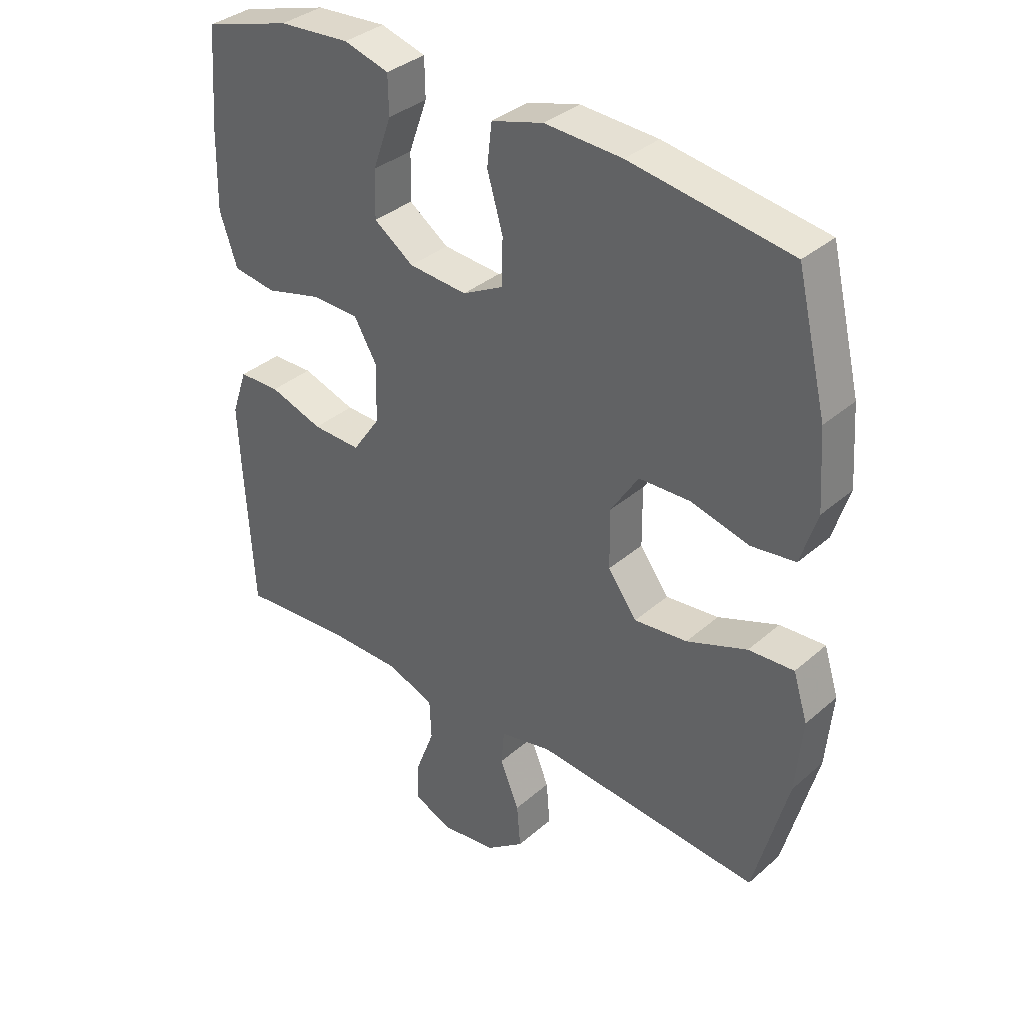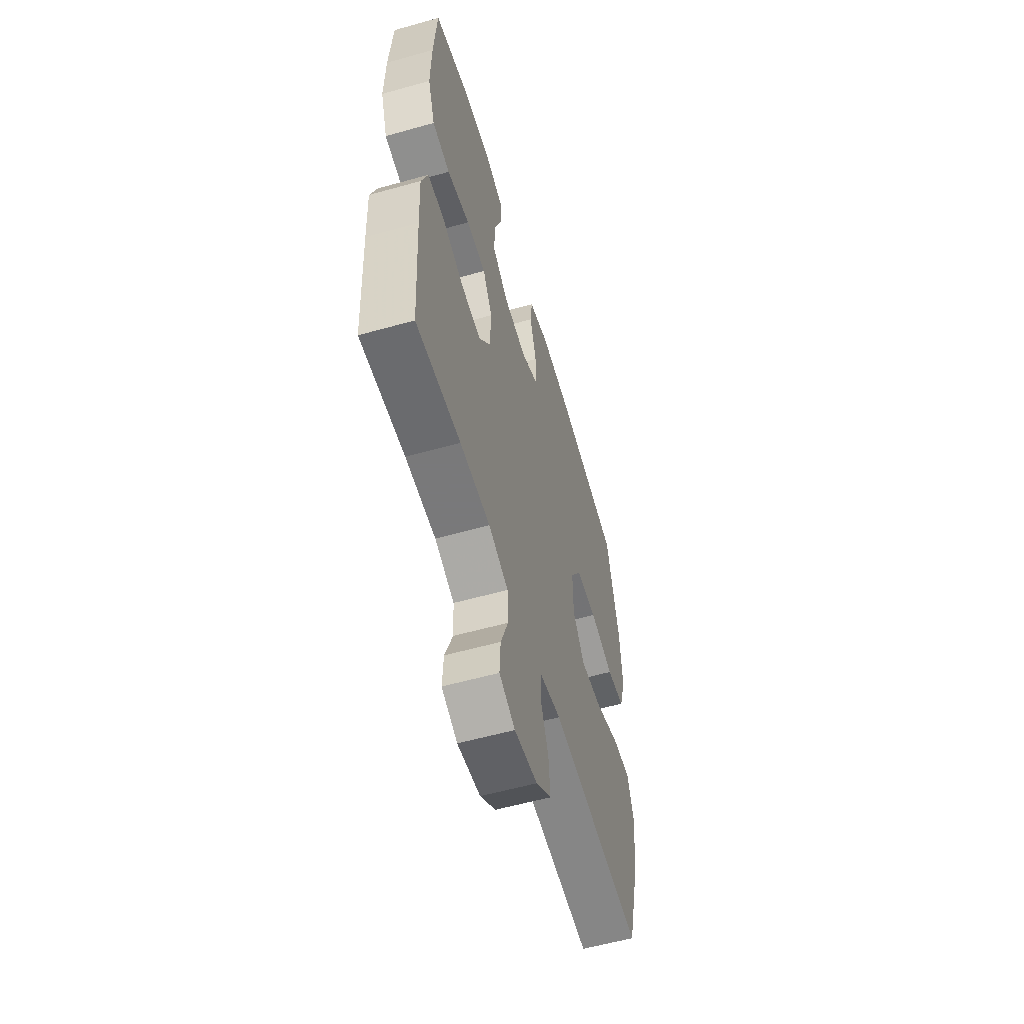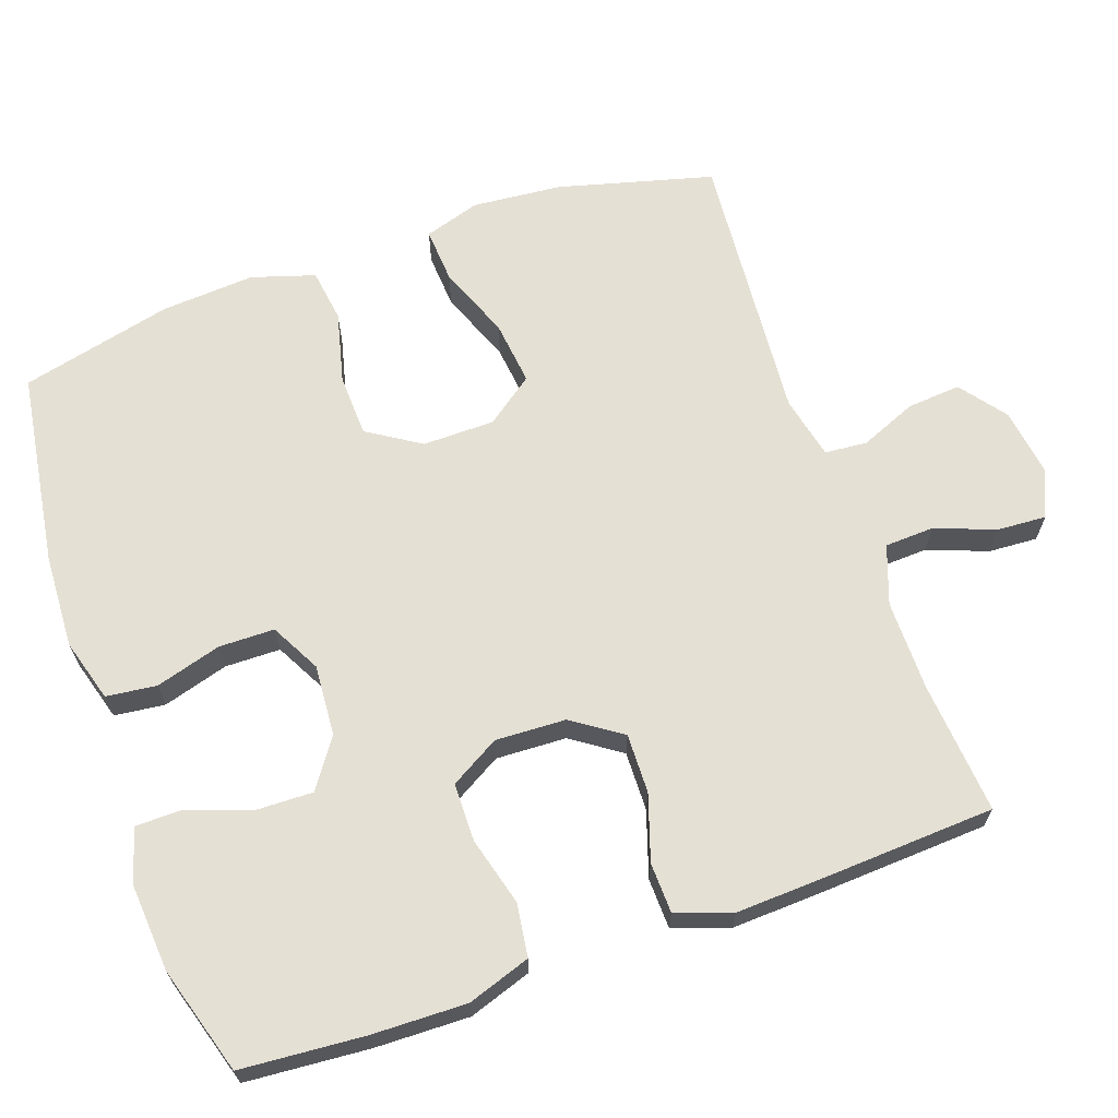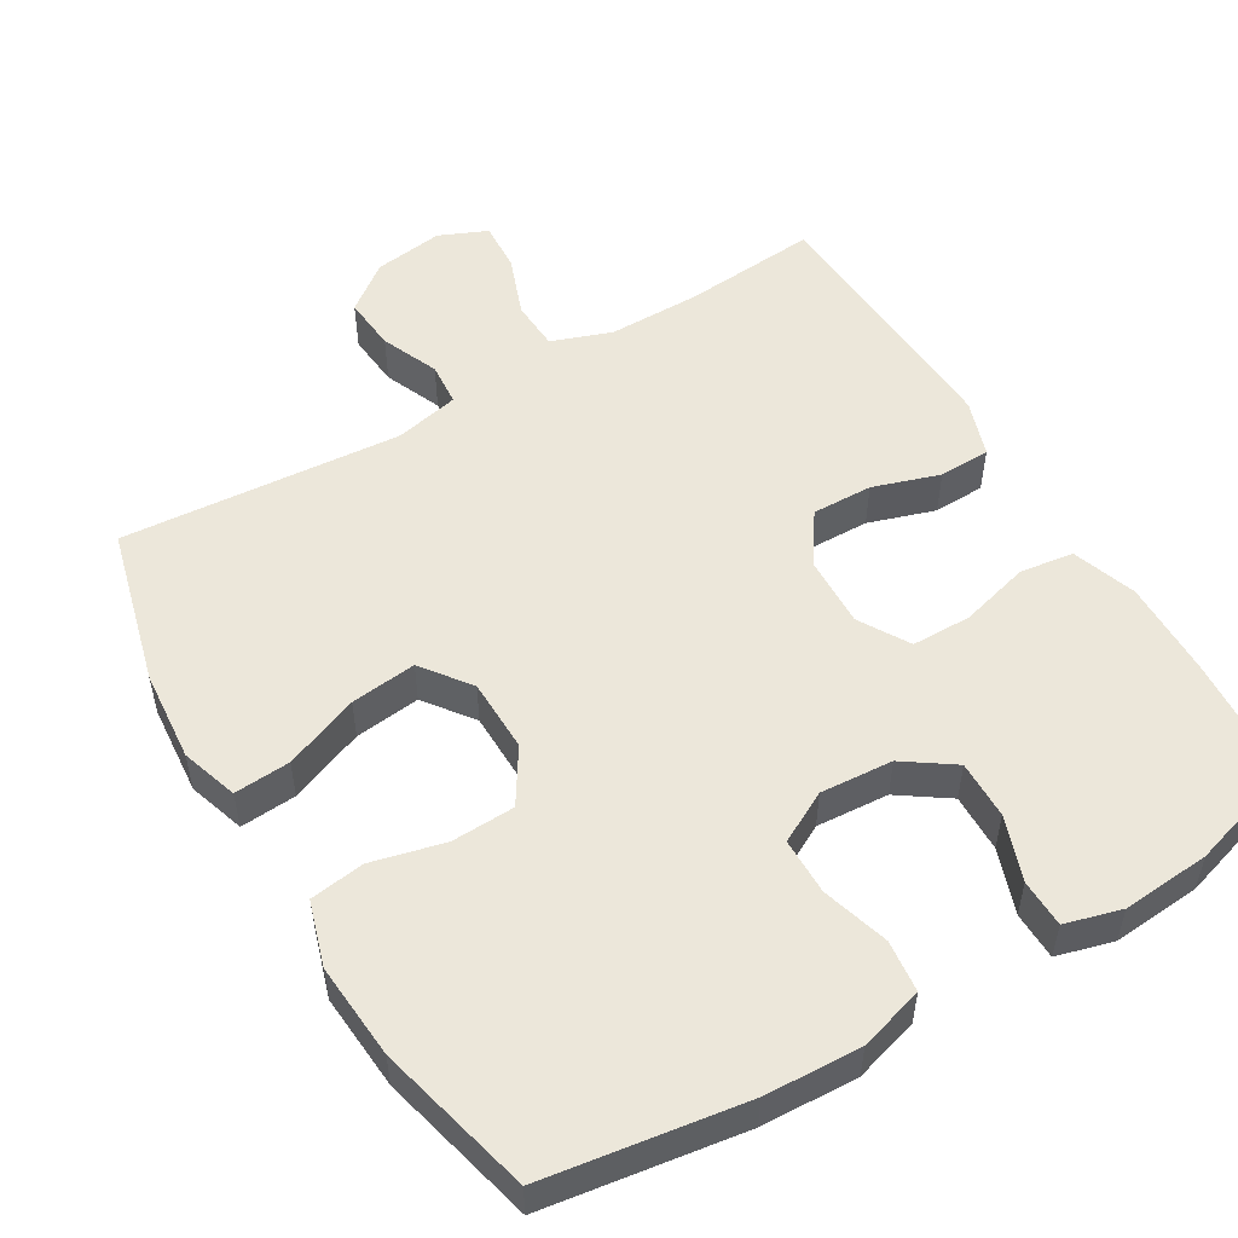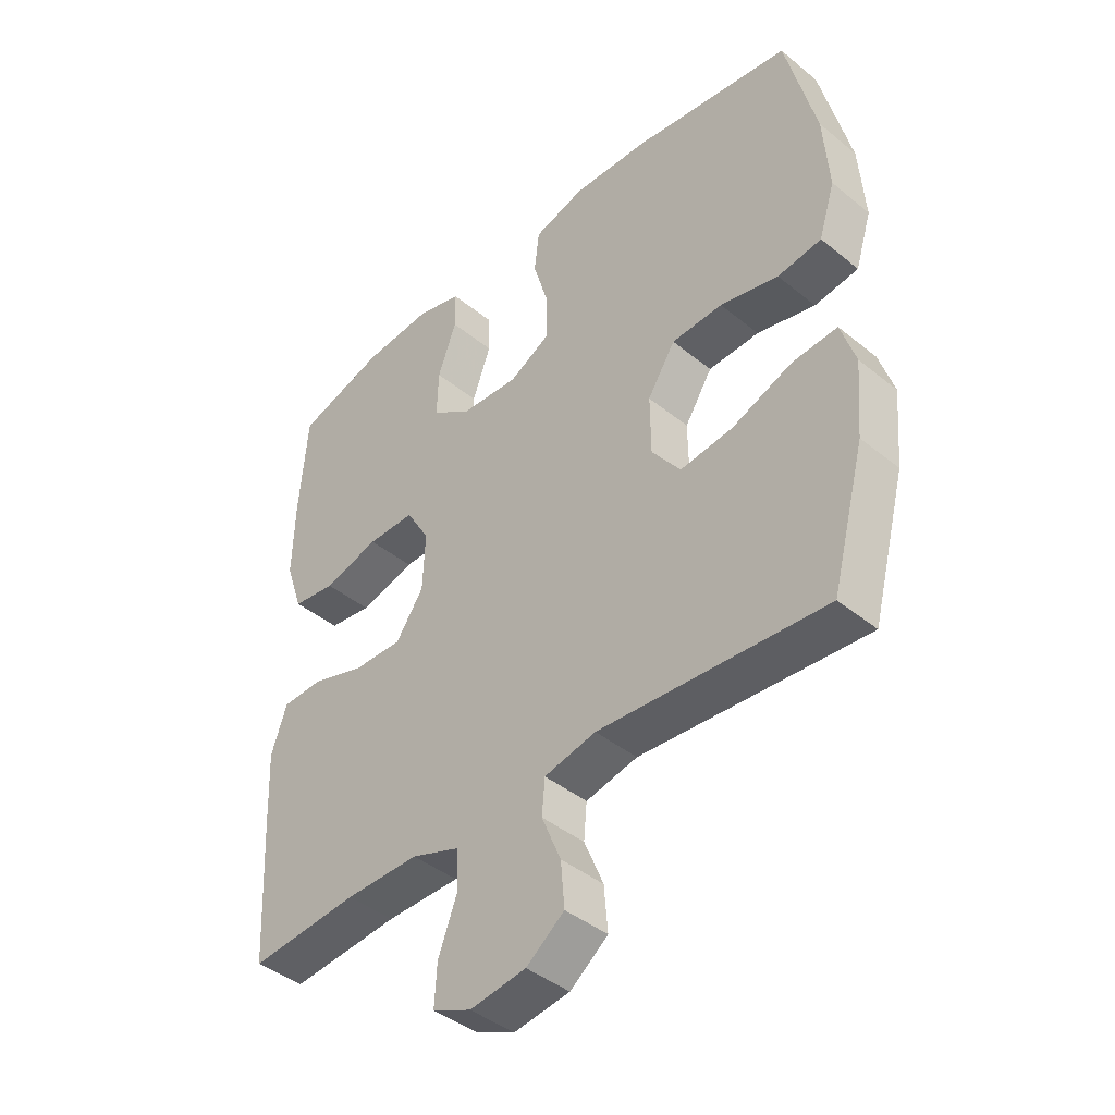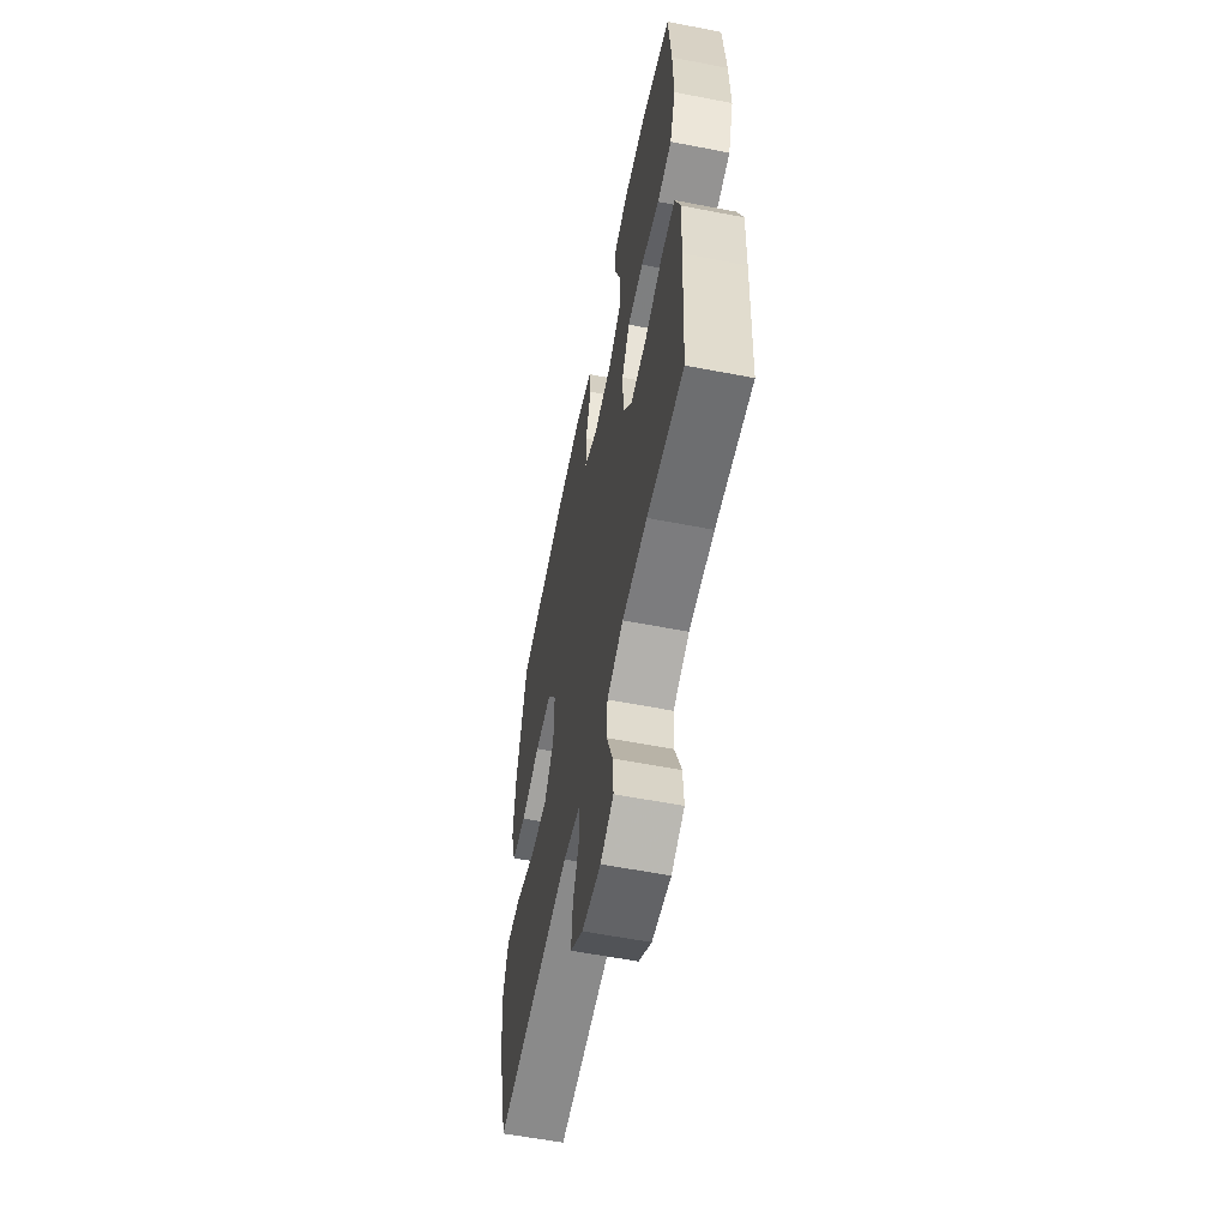
<metadata>
{"format":"obj","ext":"obj","renderer":"f3d","projection":"perspective","resolution":1024,"background":"white","views":[{"elev":35.6,"azim":-138.6,"up":"+Z"},{"elev":-57.8,"azim":106.2,"up":"+Z"},{"elev":65.9,"azim":70.6,"up":"+Y"},{"elev":52.7,"azim":-30.9,"up":"+Y"},{"elev":-42.4,"azim":-134.1,"up":"+Z"},{"elev":-58.9,"azim":78.7,"up":"+Z"}]}
</metadata>
<code>
v -0.5 0.07 0.5
v -0.235 0.07 0.54
v -0.107 0.07 0.546
v -0.021 0.07 0.521
v -0.013 0.07 0.452
v -0.039 0.07 0.363
v -0.038 0.07 0.287
v 0.03 0.07 0.251
v 0.127 0.07 0.258
v 0.193 0.07 0.304
v 0.191 0.07 0.382
v 0.16 0.07 0.468
v 0.161 0.07 0.532
v 0.236 0.07 0.553
v 0.354 0.07 0.544
v 0.5 0.07 0.5
v 0.513 0.07 0.332
v 0.516 0.07 0.204
v 0.487 0.07 0.118
v 0.415 0.07 0.108
v 0.322 0.07 0.133
v 0.242 0.07 0.132
v 0.203 0.07 0.065
v 0.207 0.07 -0.031
v 0.253 0.07 -0.098
v 0.334 0.07 -0.096
v 0.423 0.07 -0.067
v 0.492 0.07 -0.069
v 0.518 0.07 -0.145
v 0.513 0.07 -0.261
v 0.5 0.07 -0.5
v 0.319 0.07 -0.485
v 0.196 0.07 -0.485
v 0.116 0.07 -0.514
v 0.113 0.07 -0.581
v 0.144 0.07 -0.663
v 0.148 0.07 -0.73
v 0.084 0.07 -0.758
v -0.009 0.07 -0.745
v -0.072 0.07 -0.697
v -0.066 0.07 -0.624
v -0.034 0.07 -0.547
v -0.039 0.07 -0.489
v -0.125 0.07 -0.47
v -0.5 0.07 -0.5
v -0.556 0.07 -0.289
v -0.567 0.07 -0.167
v -0.543 0.07 -0.091
v -0.468 0.07 -0.096
v -0.368 0.07 -0.135
v -0.28 0.07 -0.145
v -0.232 0.07 -0.08
v -0.231 0.07 0.018
v -0.277 0.07 0.09
v -0.362 0.07 0.093
v -0.459 0.07 0.069
v -0.532 0.07 0.079
v -0.559 0.07 0.165
v -0.55 0.07 0.293
v -0.5 0 0.5
v -0.235 0 0.54
v -0.107 0 0.546
v -0.021 0 0.521
v -0.013 0 0.452
v -0.039 0 0.363
v -0.038 0 0.287
v 0.03 0 0.251
v 0.127 0 0.258
v 0.193 0 0.304
v 0.191 0 0.382
v 0.16 0 0.468
v 0.161 0 0.532
v 0.236 0 0.553
v 0.354 0 0.544
v 0.5 0 0.5
v 0.513 0 0.332
v 0.516 0 0.204
v 0.487 0 0.118
v 0.415 0 0.108
v 0.322 0 0.133
v 0.242 0 0.132
v 0.203 0 0.065
v 0.207 0 -0.031
v 0.253 0 -0.098
v 0.334 0 -0.096
v 0.423 0 -0.067
v 0.492 0 -0.069
v 0.518 0 -0.145
v 0.513 0 -0.261
v 0.5 0 -0.5
v 0.319 0 -0.485
v 0.196 0 -0.485
v 0.116 0 -0.514
v 0.113 0 -0.581
v 0.144 0 -0.663
v 0.148 0 -0.73
v 0.084 0 -0.758
v -0.009 0 -0.745
v -0.072 0 -0.697
v -0.066 0 -0.624
v -0.034 0 -0.547
v -0.039 0 -0.489
v -0.125 0 -0.47
v -0.5 0 -0.5
v -0.556 0 -0.289
v -0.567 0 -0.167
v -0.543 0 -0.091
v -0.468 0 -0.096
v -0.368 0 -0.135
v -0.28 0 -0.145
v -0.232 0 -0.08
v -0.231 0 0.018
v -0.277 0 0.09
v -0.362 0 0.093
v -0.459 0 0.069
v -0.532 0 0.079
v -0.559 0 0.165
v -0.55 0 0.293
f 4 5 6
f 3 4 6
f 2 3 6
f 1 2 6
f 59 1 6
f 58 59 6
f 57 58 6
f 56 57 6
f 55 56 6
f 54 55 6 7
f 53 54 7 8
f 52 53 8 9
f 51 52 9 10
f 48 49 50
f 47 48 50
f 46 47 50
f 45 46 50
f 44 45 50
f 43 44 50 51
f 40 41 42
f 39 40 42
f 38 39 42
f 37 38 42
f 36 37 42
f 35 36 42
f 34 35 42 43
f 43 51 10
f 34 43 10
f 33 34 10
f 30 31 32
f 29 30 32
f 28 29 32
f 27 28 32
f 26 27 32
f 25 26 32 33
f 19 20 21
f 18 19 21
f 17 18 21
f 16 17 21
f 15 16 21
f 14 15 21
f 13 14 21
f 12 13 21
f 11 12 21
f 10 11 21 22
f 24 25 33
f 23 24 33 10
f 10 22 23
f 65 64 63
f 65 63 62
f 65 62 61
f 65 61 60
f 65 60 118
f 65 118 117
f 65 117 116
f 65 116 115
f 65 115 114
f 66 65 114 113
f 67 66 113 112
f 68 67 112 111
f 69 68 111 110
f 109 108 107
f 109 107 106
f 109 106 105
f 109 105 104
f 109 104 103
f 110 109 103 102
f 101 100 99
f 101 99 98
f 101 98 97
f 101 97 96
f 101 96 95
f 101 95 94
f 102 101 94 93
f 69 110 102
f 69 102 93
f 69 93 92
f 91 90 89
f 91 89 88
f 91 88 87
f 91 87 86
f 91 86 85
f 92 91 85 84
f 80 79 78
f 80 78 77
f 80 77 76
f 80 76 75
f 80 75 74
f 80 74 73
f 80 73 72
f 80 72 71
f 80 71 70
f 81 80 70 69
f 92 84 83
f 69 92 83 82
f 82 81 69
f 1 60 61 2
f 2 61 62 3
f 3 62 63 4
f 4 63 64 5
f 5 64 65 6
f 6 65 66 7
f 7 66 67 8
f 8 67 68 9
f 9 68 69 10
f 10 69 70 11
f 11 70 71 12
f 12 71 72 13
f 13 72 73 14
f 14 73 74 15
f 15 74 75 16
f 16 75 76 17
f 17 76 77 18
f 18 77 78 19
f 19 78 79 20
f 20 79 80 21
f 21 80 81 22
f 22 81 82 23
f 23 82 83 24
f 24 83 84 25
f 25 84 85 26
f 26 85 86 27
f 27 86 87 28
f 28 87 88 29
f 29 88 89 30
f 30 89 90 31
f 31 90 91 32
f 32 91 92 33
f 33 92 93 34
f 34 93 94 35
f 35 94 95 36
f 36 95 96 37
f 37 96 97 38
f 38 97 98 39
f 39 98 99 40
f 40 99 100 41
f 41 100 101 42
f 42 101 102 43
f 43 102 103 44
f 44 103 104 45
f 45 104 105 46
f 46 105 106 47
f 47 106 107 48
f 48 107 108 49
f 49 108 109 50
f 50 109 110 51
f 51 110 111 52
f 52 111 112 53
f 53 112 113 54
f 54 113 114 55
f 55 114 115 56
f 56 115 116 57
f 57 116 117 58
f 58 117 118 59
f 59 118 60 1

</code>
